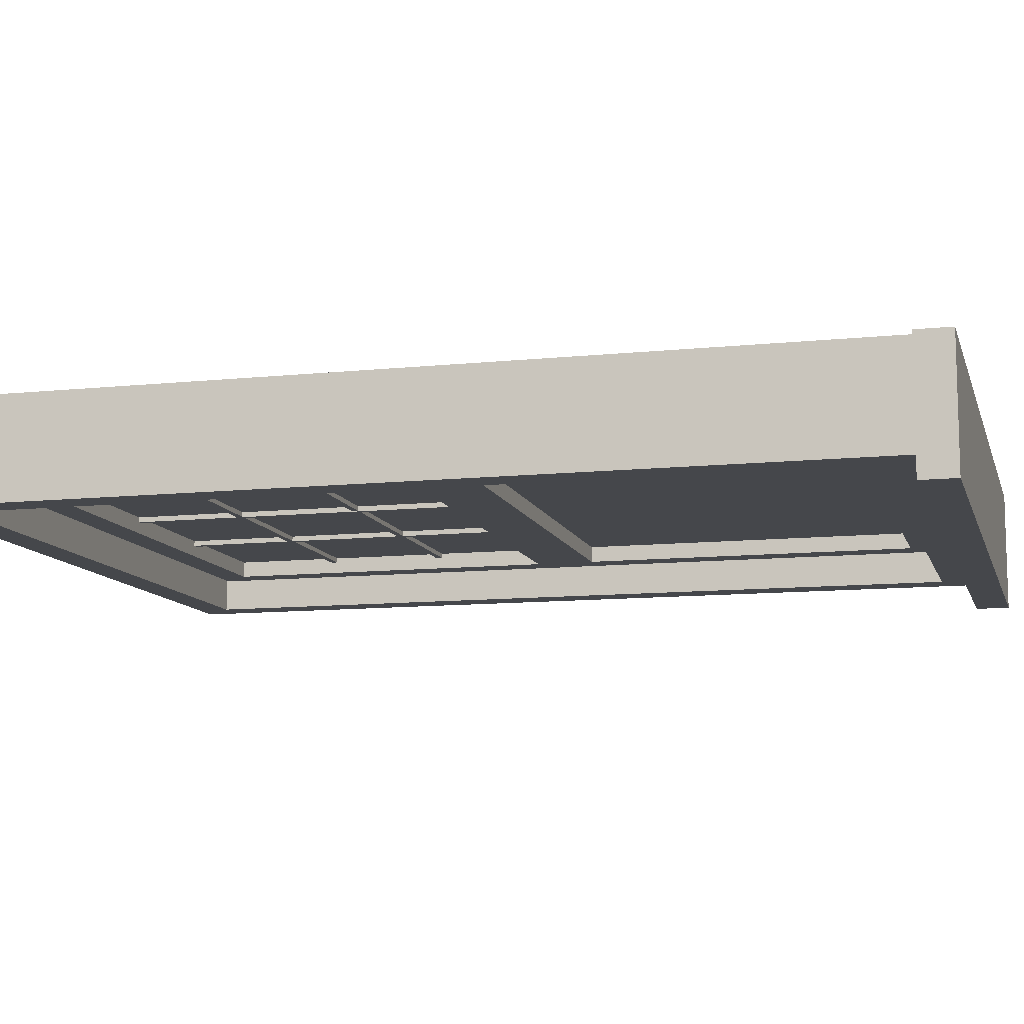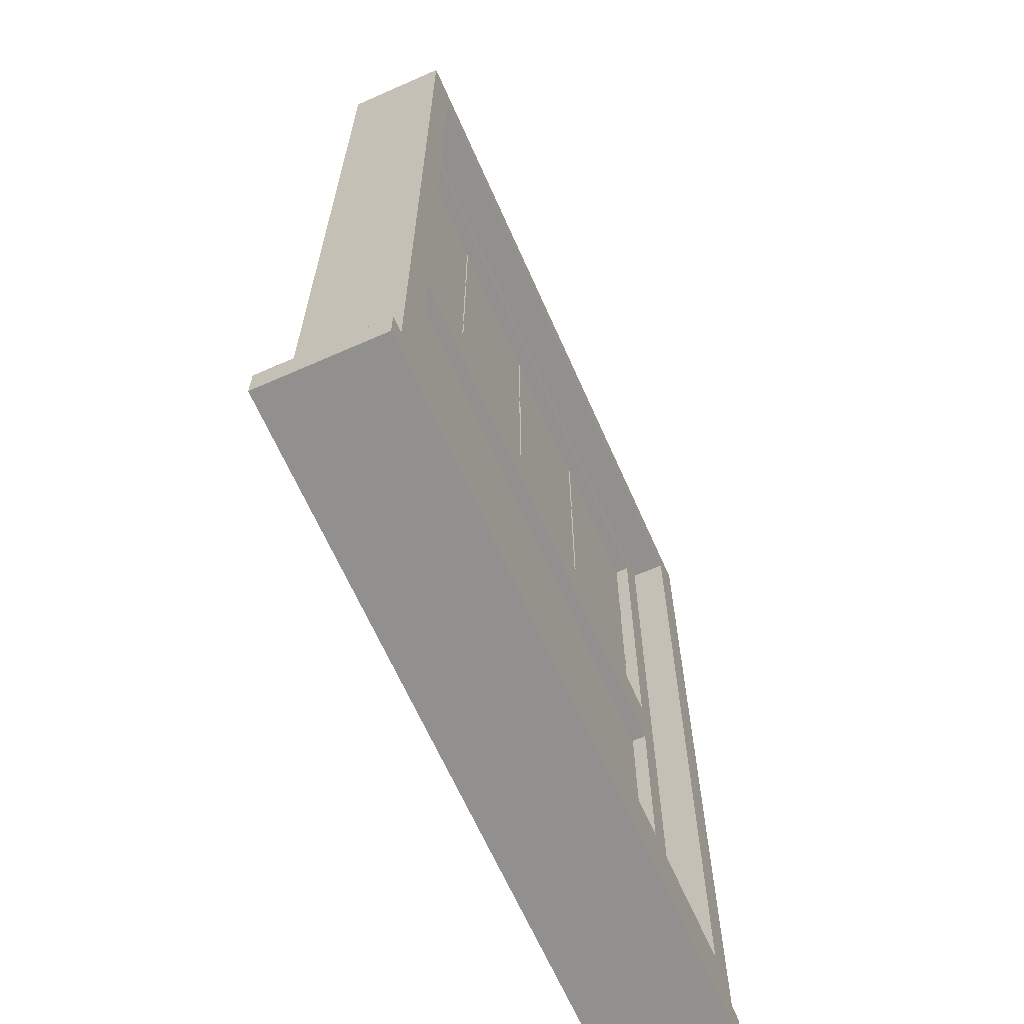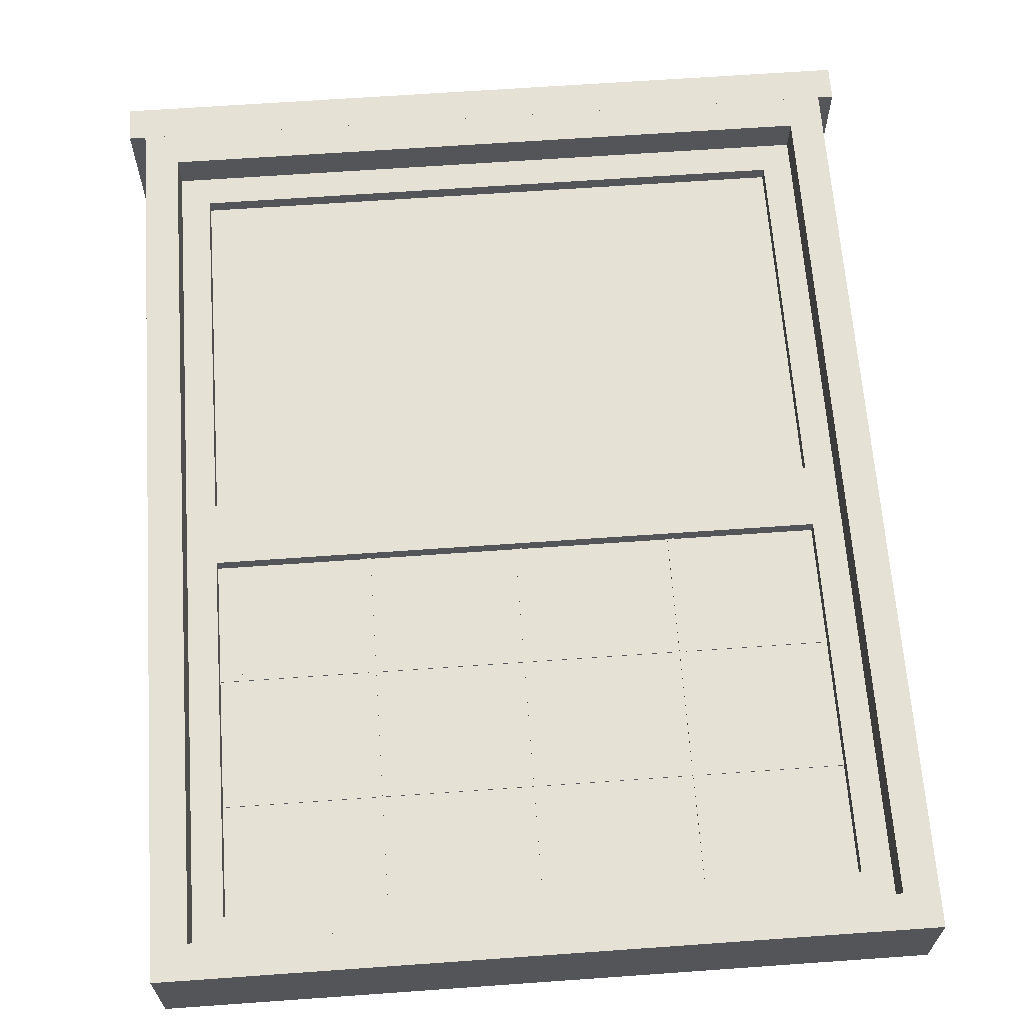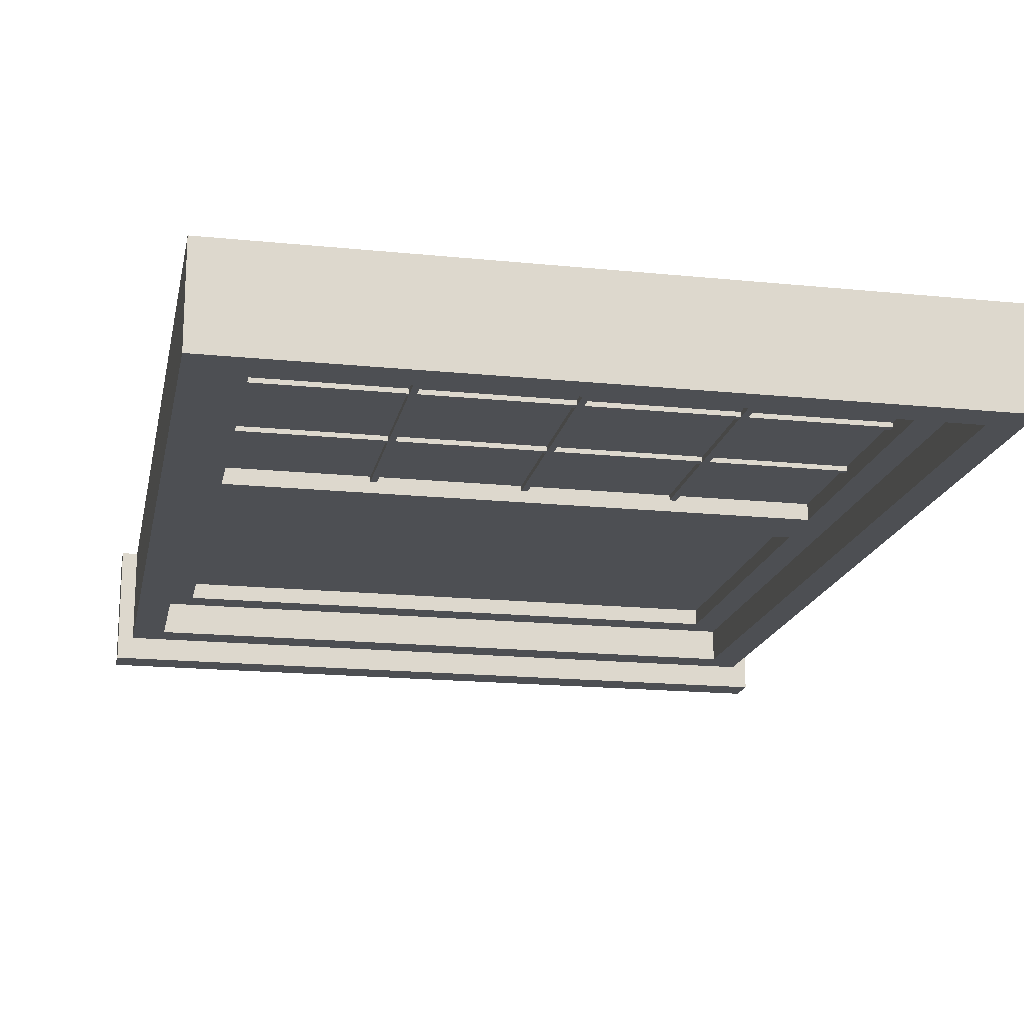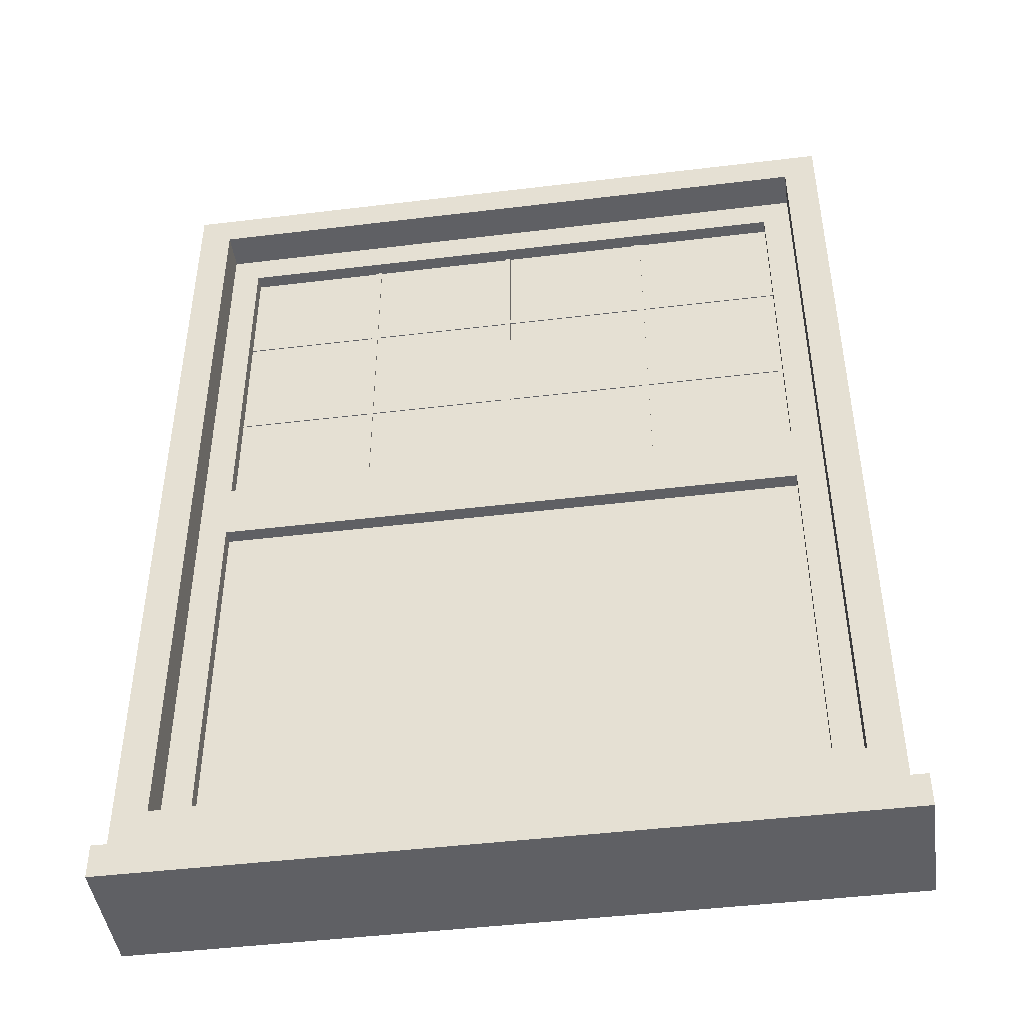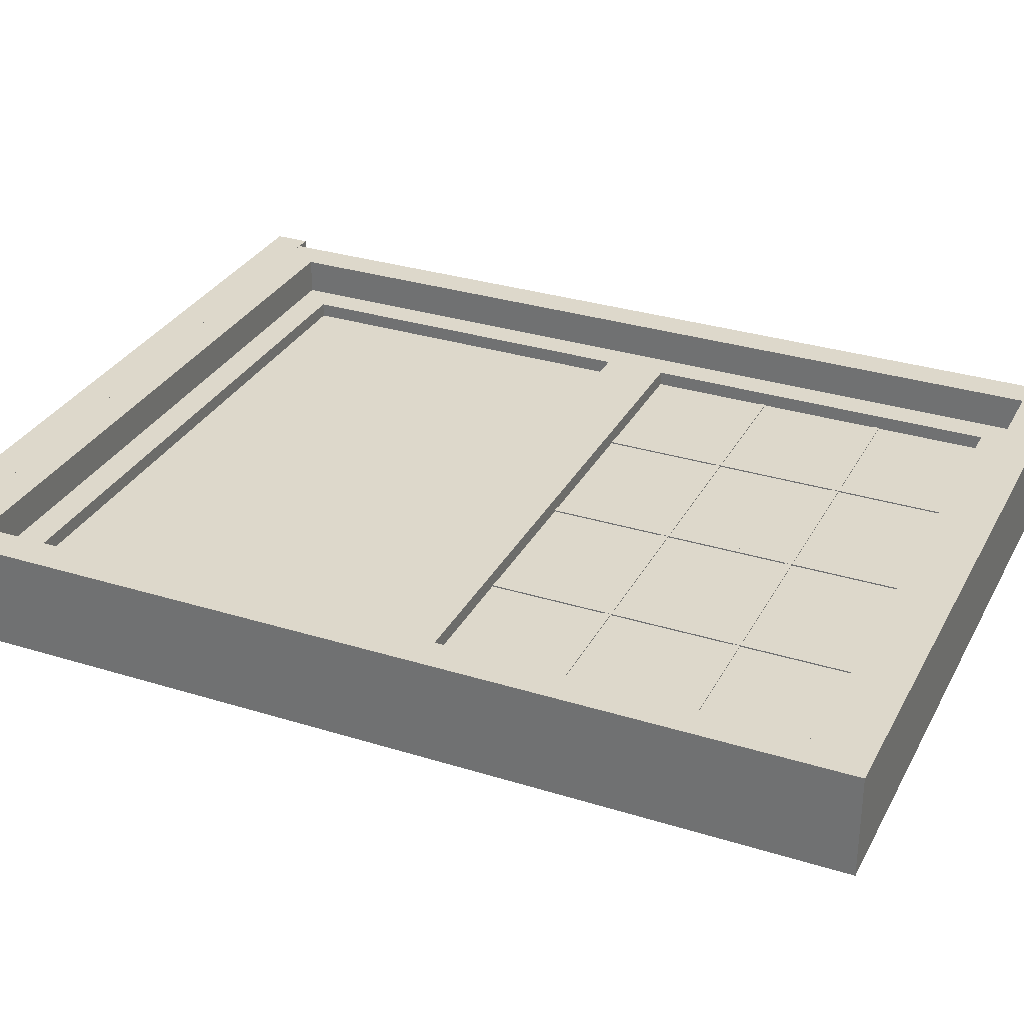
<metadata>
{"format":"obj","ext":"obj","renderer":"f3d","projection":"perspective","resolution":1024,"background":"white","views":[{"elev":-10.6,"azim":-75.2,"up":"+Z"},{"elev":-65.7,"azim":-66.1,"up":"+Y"},{"elev":65.0,"azim":175.9,"up":"+Z"},{"elev":-17.7,"azim":168.7,"up":"+Z"},{"elev":-45.1,"azim":8.0,"up":"+Y"},{"elev":31.1,"azim":114.0,"up":"+Z"}]}
</metadata>
<code>
o obj1
v -0.7188 0.9529 0.02615
v -0.7188 -0.8706 0.02615
v 0.7113 -0.8706 0.02615
v 0.7113 0.9529 0.02615
f 1 2 3
f 3 4 1
o obj2
v -0.7971 -0.9262 0.133
v 0.7971 -0.9262 0.133
v 0.7971 -0.9262 -0.133
v -0.7971 -0.9262 -0.133
v 0.7971 -1 -0.133
v 0.7971 -1 0.133
v -0.7971 -1 0.133
v -0.7971 -1 -0.133
v 0.7971 -0.9262 0.133
v -0.7971 -0.9262 0.133
v -0.7971 -1 0.133
v -0.7971 -1 -0.133
v 0.7971 -1 -0.133
v 0.7971 -1 0.133
f 5 6 7
f 7 8 5
f 9 10 11
f 11 12 9
f 10 13 14
f 14 11 10
f 15 5 8
f 8 16 15
f 12 8 7
f 7 9 12
f 17 7 6
f 6 18 17
o obj3
v -0.693 0.9285 0.133
v -0.7645 1 0.133
v -0.7645 -0.9262 0.133
v -0.693 -0.8547 0.133
v -0.693 -0.8547 0.133
v -0.7645 -0.9262 0.133
v 0.7621 -0.9262 0.133
v 0.6906 -0.8547 0.133
v 0.6906 -0.8547 0.133
v 0.7621 -0.9262 0.133
v 0.7621 1 0.133
v 0.6906 0.9285 0.133
v 0.6906 0.9285 0.133
v 0.7621 1 0.133
v -0.7645 1 0.133
v -0.693 0.9285 0.133
v -0.693 0.9285 -0.08152
v -0.693 -0.8547 -0.08153
v -0.7645 -0.9262 -0.08153
v -0.7645 1 -0.08152
v -0.693 -0.8547 -0.08153
v 0.6906 -0.8547 -0.08152
v 0.7621 -0.9262 -0.08152
v -0.7645 -0.9262 -0.08153
v 0.6906 -0.8547 -0.08152
v 0.6906 0.9285 -0.08152
v 0.7621 1 -0.08152
v 0.7621 -0.9262 -0.08152
v 0.6906 0.9285 -0.08152
v -0.693 0.9285 -0.08152
v -0.7645 1 -0.08152
v 0.7621 1 -0.08152
v -0.7645 -0.9262 0.133
v -0.7645 1 0.133
v 0.7621 -0.9262 -0.08152
v -0.7645 -0.9262 -0.08153
v 0.7621 1 0.133
v 0.7621 -0.9262 0.133
v 0.6906 0.9285 0.133
v -0.693 0.9285 0.133
v -0.6314 -0.0318 0.05649
v -0.6966 0.03401 0.05649
v -0.6966 -0.8566 0.05649
v -0.6314 -0.7908 0.05649
v -0.6314 -0.7908 0.05649
v -0.6966 -0.8566 0.05649
v 0.6942 -0.8566 0.05649
v 0.629 -0.7908 0.05649
v 0.629 -0.7908 0.05649
v 0.6942 -0.8566 0.05649
v 0.6942 0.03401 0.05649
v 0.629 -0.0318 0.05649
v 0.629 -0.0318 0.05649
v 0.6942 0.03401 0.05649
v -0.6966 0.03401 0.05649
v -0.6314 -0.0318 0.05649
v -0.6314 -0.0318 -0.009551
v -0.6314 -0.7908 -0.009551
v -0.6966 -0.8566 -0.009551
v -0.6966 0.03401 -0.009551
v -0.6314 -0.7908 -0.009551
v 0.629 -0.7908 -0.009551
v 0.6942 -0.8566 -0.009551
v -0.6966 -0.8566 -0.009551
v 0.629 -0.7908 -0.009551
v 0.629 -0.0318 -0.009551
v 0.6942 0.03401 -0.009551
v 0.6942 -0.8566 -0.009551
v 0.629 -0.0318 -0.009551
v -0.6314 -0.0318 -0.009551
v -0.6966 0.03401 -0.009551
v 0.6942 0.03401 -0.009551
v 0.629 0.8591 -0.009714
v 0.6942 0.925 -0.009714
v 0.6942 0.0339 -0.009714
v 0.629 0.09971 -0.009714
v 0.629 0.09971 -0.009714
v 0.6942 0.0339 -0.009714
v -0.6966 0.0339 -0.009714
v -0.6314 0.09971 -0.009714
v -0.6314 0.09971 -0.009714
v -0.6966 0.0339 -0.009714
v -0.6966 0.925 -0.009714
v -0.6314 0.8591 -0.009714
v -0.6314 0.8591 -0.009714
v -0.6966 0.925 -0.009714
v 0.6942 0.925 -0.009714
v 0.629 0.8591 -0.009714
v 0.629 0.8591 0.05633
v 0.629 0.09971 0.05633
v 0.6942 0.0339 0.05633
v 0.6942 0.925 0.05633
v 0.629 0.09971 0.05633
v -0.6314 0.09971 0.05633
v -0.6966 0.0339 0.05633
v 0.6942 0.0339 0.05633
v -0.6314 0.09971 0.05633
v -0.6314 0.8591 0.05633
v -0.6966 0.925 0.05633
v -0.6966 0.0339 0.05633
v -0.6314 0.8591 0.05633
v 0.629 0.8591 0.05633
v 0.6942 0.925 0.05633
v -0.6966 0.925 0.05633
v 0.3069 0.8591 0.02893
v 0.3069 0.09971 0.02893
v 0.321 0.09971 0.02893
v 0.321 0.8591 0.02893
v 0.321 0.8591 0.02893
v 0.321 0.09971 0.02893
v 0.321 0.09971 0.01513
v 0.321 0.8591 0.01513
v 0.3069 0.09971 0.01513
v 0.3069 0.8591 0.01513
v -0.01409 0.8591 0.02893
v -0.01409 0.09971 0.02893
v 6.874e-05 0.09971 0.02893
v 6.874e-05 0.8591 0.02893
v 6.874e-05 0.8591 0.02893
v 6.874e-05 0.09971 0.02893
v 6.874e-05 0.09971 0.01513
v 6.874e-05 0.8591 0.01513
v -0.01409 0.09971 0.01513
v -0.01409 0.8591 0.01513
v -0.3374 0.8591 0.02893
v -0.3374 0.09971 0.02893
v -0.3233 0.09971 0.02893
v -0.3233 0.8591 0.02893
v -0.3233 0.8591 0.02893
v -0.3233 0.09971 0.02893
v -0.3233 0.09971 0.01513
v -0.3233 0.8591 0.01513
v -0.3374 0.09971 0.01513
v -0.3374 0.8591 0.01513
v -0.6328 0.3429 0.02804
v 0.6282 0.3429 0.02804
v 0.6282 0.357 0.02804
v -0.6328 0.357 0.02804
v -0.6328 0.357 0.02804
v 0.6282 0.357 0.02804
v 0.6282 0.357 0.01602
v -0.6328 0.357 0.01602
v 0.6282 0.3429 0.01602
v -0.6328 0.3429 0.01602
v -0.6328 0.6128 0.02804
v 0.6282 0.6128 0.02804
v 0.6282 0.627 0.02804
v -0.6328 0.627 0.02804
v -0.6328 0.627 0.02804
v 0.6282 0.627 0.02804
v 0.6282 0.627 0.01602
v -0.6328 0.627 0.01602
v 0.6282 0.6128 0.01602
v -0.6328 0.6128 0.01602
f 19 20 21
f 21 22 19
f 23 24 25
f 25 26 23
f 27 28 29
f 29 30 27
f 31 32 33
f 33 34 31
f 35 36 37
f 37 38 35
f 39 40 41
f 41 42 39
f 43 44 45
f 45 46 43
f 47 48 49
f 49 50 47
f 37 51 52
f 52 38 37
f 35 19 22
f 22 36 35
f 53 25 24
f 24 54 53
f 39 23 26
f 26 40 39
f 45 55 56
f 56 46 45
f 43 27 30
f 30 44 43
f 49 33 32
f 32 50 49
f 47 57 58
f 58 48 47
f 59 60 61
f 61 62 59
f 63 64 65
f 65 66 63
f 67 68 69
f 69 70 67
f 71 72 73
f 73 74 71
f 75 76 77
f 77 78 75
f 79 80 81
f 81 82 79
f 83 84 85
f 85 86 83
f 87 88 89
f 89 90 87
f 75 59 62
f 62 76 75
f 79 63 66
f 66 80 79
f 83 67 70
f 70 84 83
f 87 71 74
f 74 88 87
f 91 92 93
f 93 94 91
f 95 96 97
f 97 98 95
f 99 100 101
f 101 102 99
f 103 104 105
f 105 106 103
f 107 108 109
f 109 110 107
f 111 112 113
f 113 114 111
f 115 116 117
f 117 118 115
f 119 120 121
f 121 122 119
f 107 91 94
f 94 108 107
f 111 95 98
f 98 112 111
f 115 99 102
f 102 116 115
f 119 103 106
f 106 120 119
f 123 124 125
f 125 126 123
f 127 128 129
f 129 130 127
f 130 129 131
f 131 132 130
f 132 131 124
f 124 123 132
f 133 134 135
f 135 136 133
f 137 138 139
f 139 140 137
f 140 139 141
f 141 142 140
f 142 141 134
f 134 133 142
f 143 144 145
f 145 146 143
f 147 148 149
f 149 150 147
f 150 149 151
f 151 152 150
f 152 151 144
f 144 143 152
f 153 154 155
f 155 156 153
f 157 158 159
f 159 160 157
f 160 159 161
f 161 162 160
f 162 161 154
f 154 153 162
f 163 164 165
f 165 166 163
f 167 168 169
f 169 170 167
f 170 169 171
f 171 172 170
f 172 171 164
f 164 163 172

</code>
